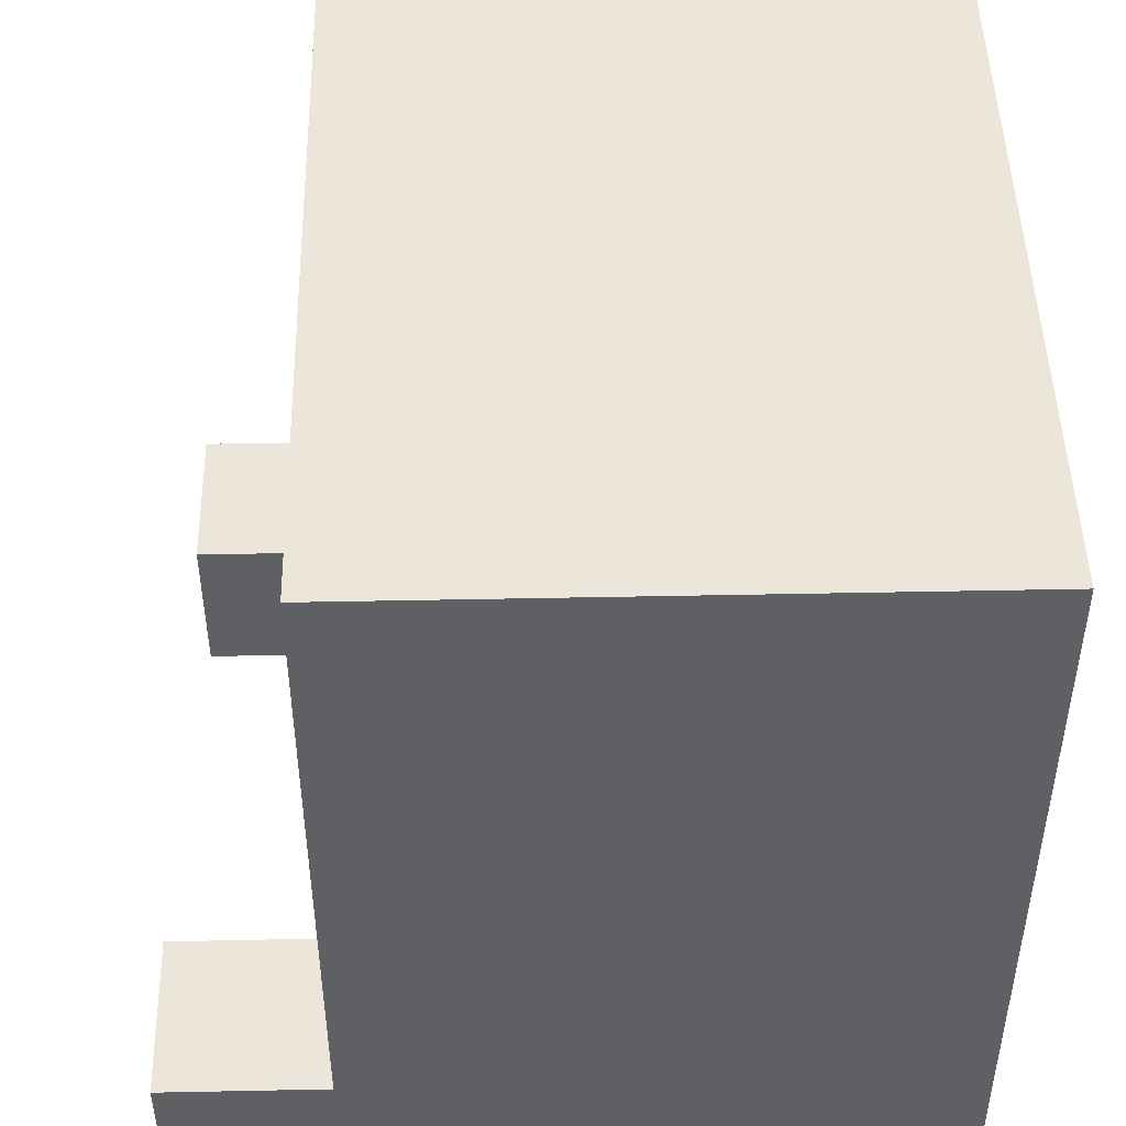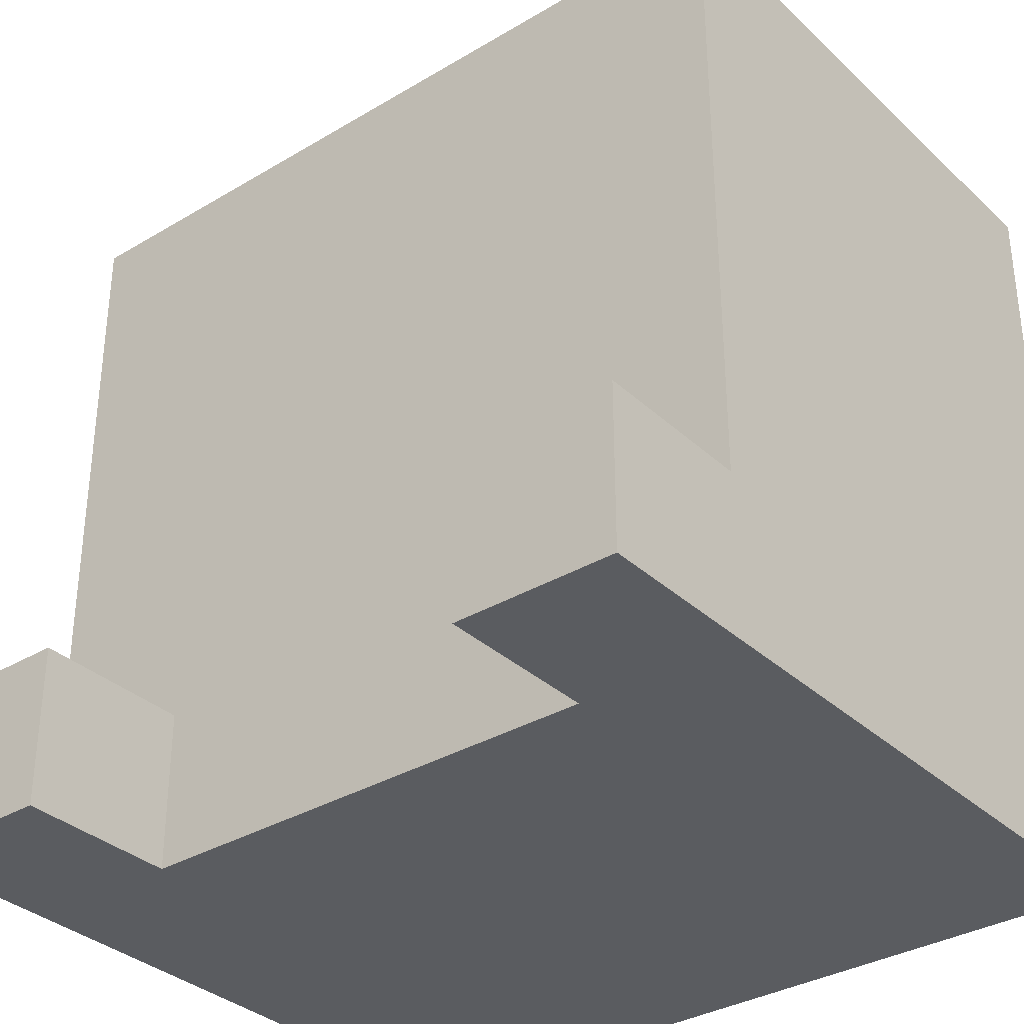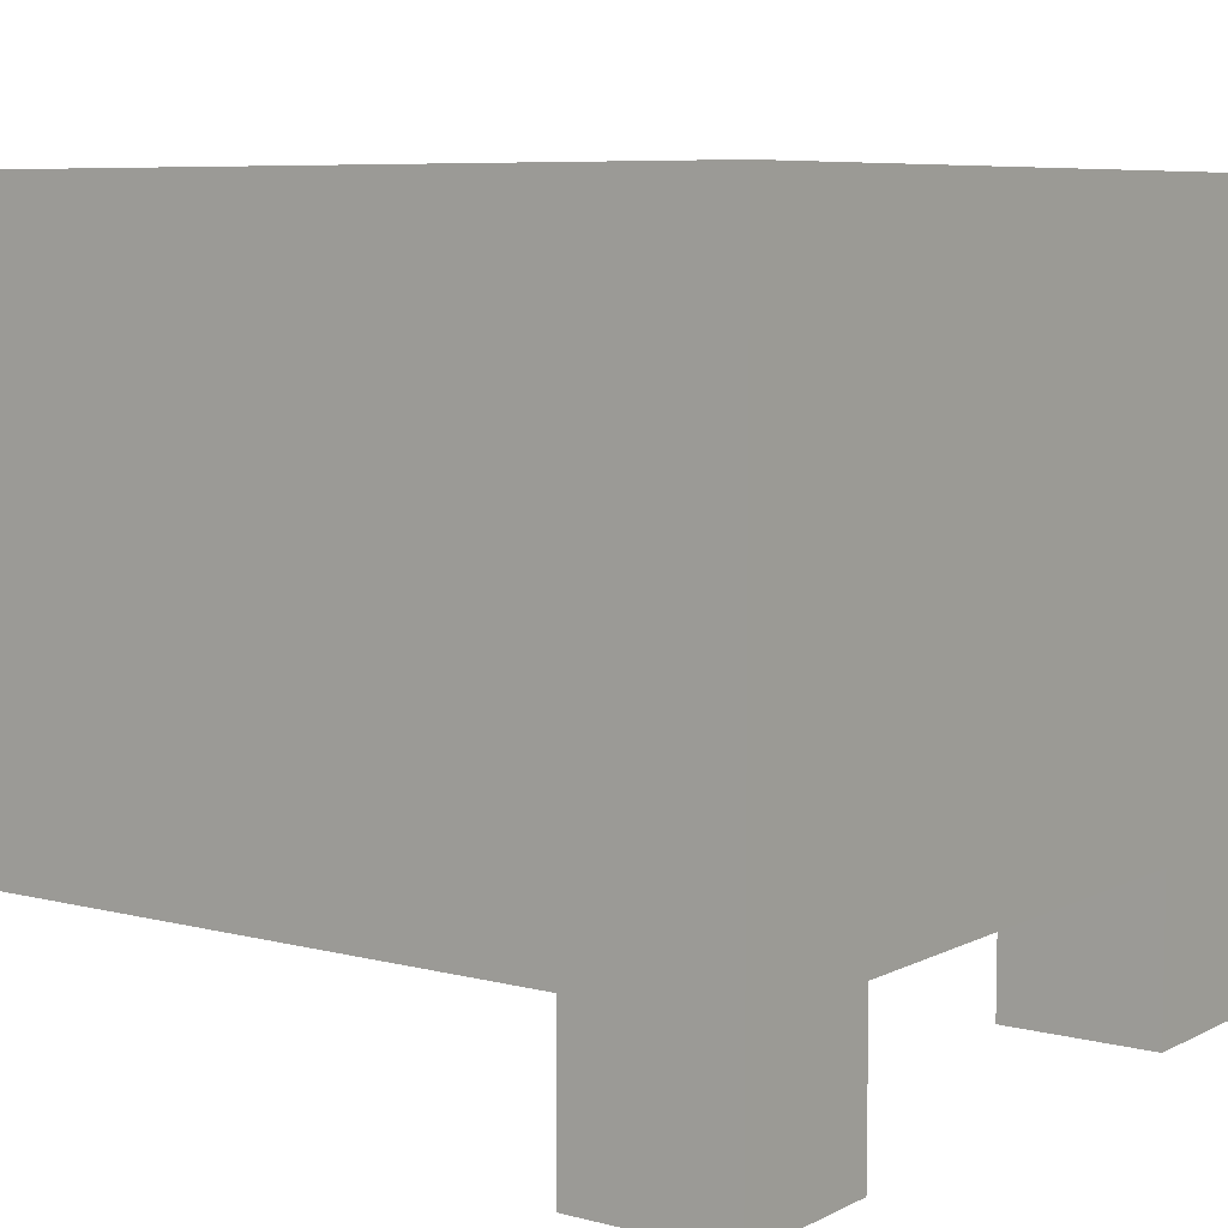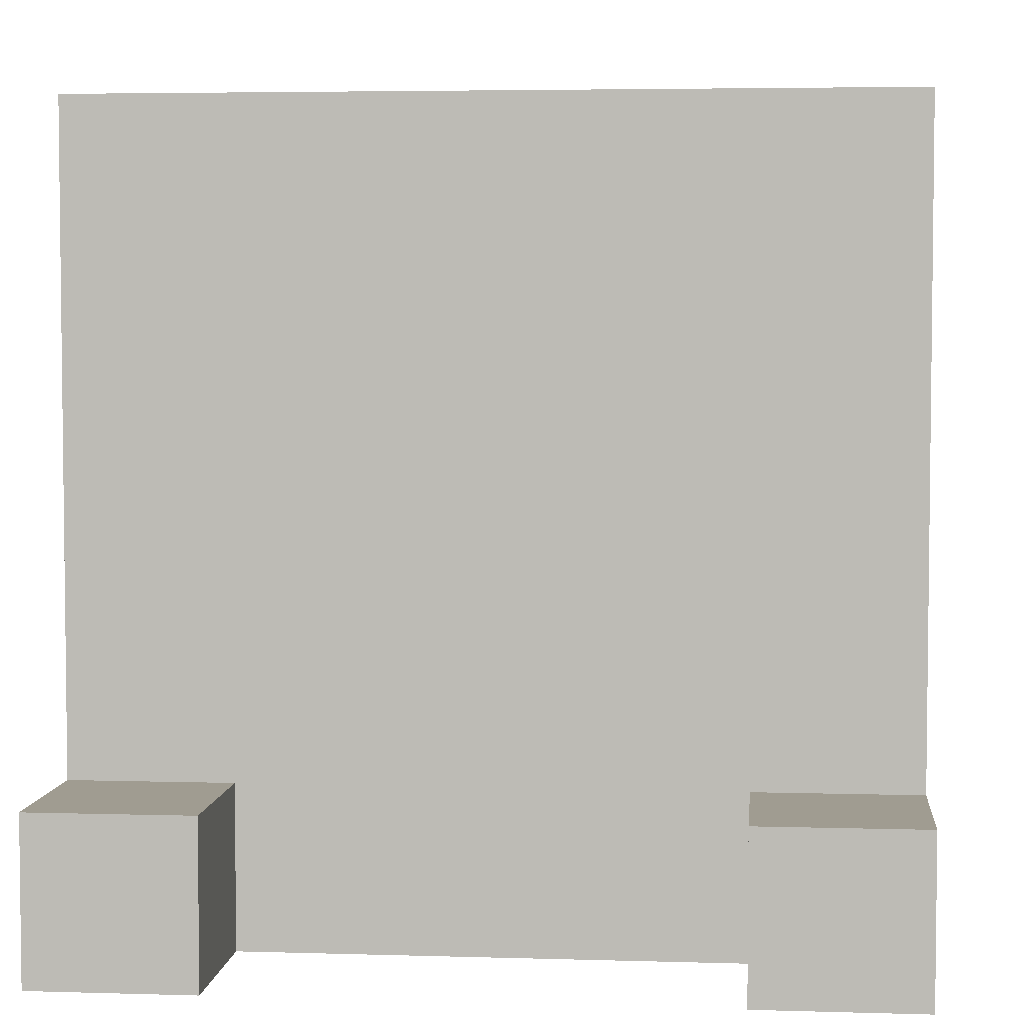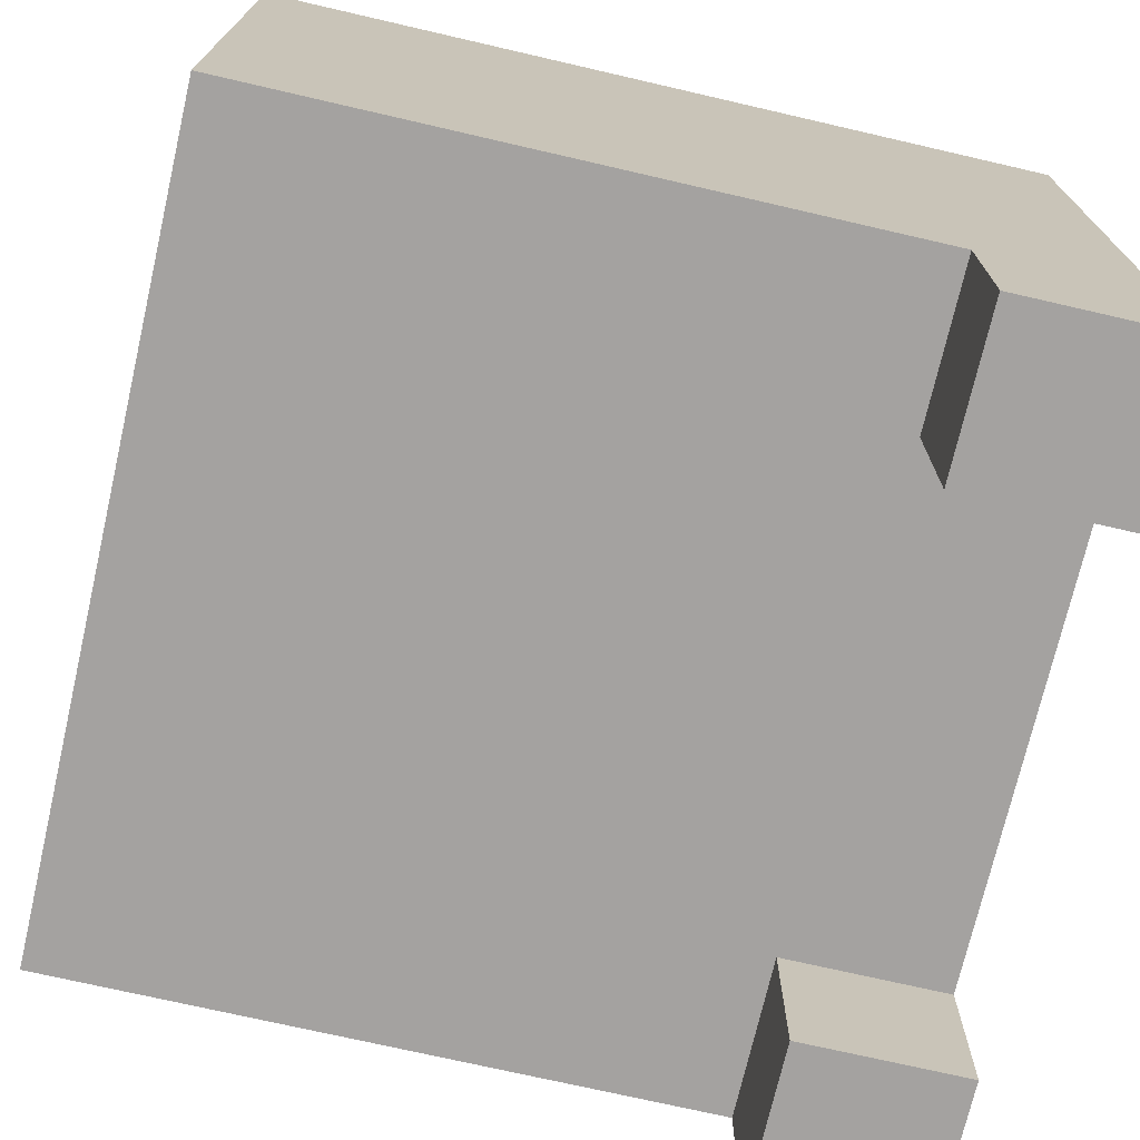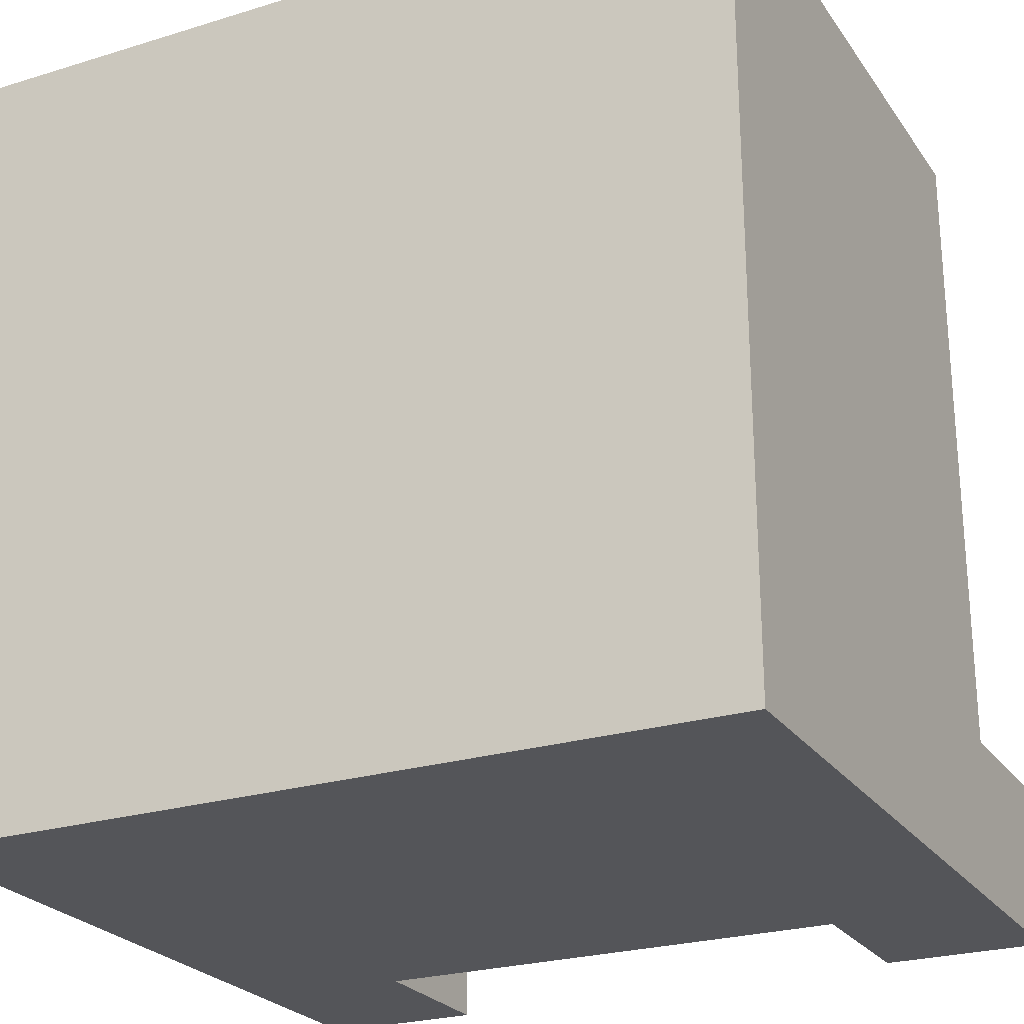
<metadata>
{"format":"obj","ext":"obj","renderer":"f3d","projection":"perspective","resolution":1024,"background":"white","views":[{"elev":47.5,"azim":88.7,"up":"+Z"},{"elev":-34.0,"azim":39.0,"up":"+Z"},{"elev":7.3,"azim":126.0,"up":"+Y"},{"elev":4.4,"azim":5.6,"up":"+Z"},{"elev":-72.7,"azim":77.0,"up":"+Y"},{"elev":-24.8,"azim":-153.4,"up":"+Z"}]}
</metadata>
<code>
g bedmattress
v -20 0 -12
v -20 0 -20
v -20 8 20
v -20 8 -12
v -20 18 20
v -20 18 -20
v -20 37 20
v -20 37 -20
v 12 0 -12
v 12 0 -20
v 12 8 -12
v 12 8 -20
v -12 0 -12
v -12 0 -20
v -12 8 -12
v -12 8 -20
v 20 0 -12
v 20 0 -20
v 20 8 20
v 20 8 -12
v 20 18 20
v 20 18 -20
v 20 37 20
v 20 37 -20
v -20 8 20
v -20 18 20
v -20 37 20
v 20 8 20
v 20 18 20
v 20 37 20
v -20 0 -12
v -20 8 -12
v -12 0 -12
v -12 8 -12
v 12 0 -12
v 12 8 -12
v 20 0 -12
v 20 8 -12
v -20 0 -20
v -20 18 -20
v -20 37 -20
v -12 0 -20
v -12 8 -20
v 12 0 -20
v 12 8 -20
v 20 0 -20
v 20 18 -20
v 20 37 -20
v -20 0 -12
v -12 0 -12
v 12 0 -12
v 20 0 -12
v -20 0 -20
v -12 0 -20
v 12 0 -20
v 20 0 -20
v -20 8 20
v 20 8 20
v -20 8 -12
v -12 8 -12
v 12 8 -12
v 20 8 -12
v -12 8 -20
v 12 8 -20
v -20 37 20
v 20 37 20
v -20 37 -20
v 20 37 -20
f 4 2 1
f 5 4 3
f 6 2 4
f 6 4 5
f 7 6 5
f 8 6 7
f 11 10 9
f 12 10 11
f 13 14 15
f 15 14 16
f 17 18 20
f 19 20 21
f 20 18 22
f 21 20 22
f 21 22 23
f 23 22 24
f 28 26 25
f 29 27 26
f 29 26 28
f 30 27 29
f 33 32 31
f 34 32 33
f 37 36 35
f 38 36 37
f 39 40 42
f 42 40 43
f 43 40 45
f 44 45 46
f 40 41 47
f 46 45 47
f 45 40 47
f 47 41 48
f 53 50 49
f 54 50 53
f 55 52 51
f 56 52 55
f 59 58 57
f 60 58 59
f 61 58 60
f 62 58 61
f 63 61 60
f 64 61 63
f 65 66 67
f 67 66 68

</code>
